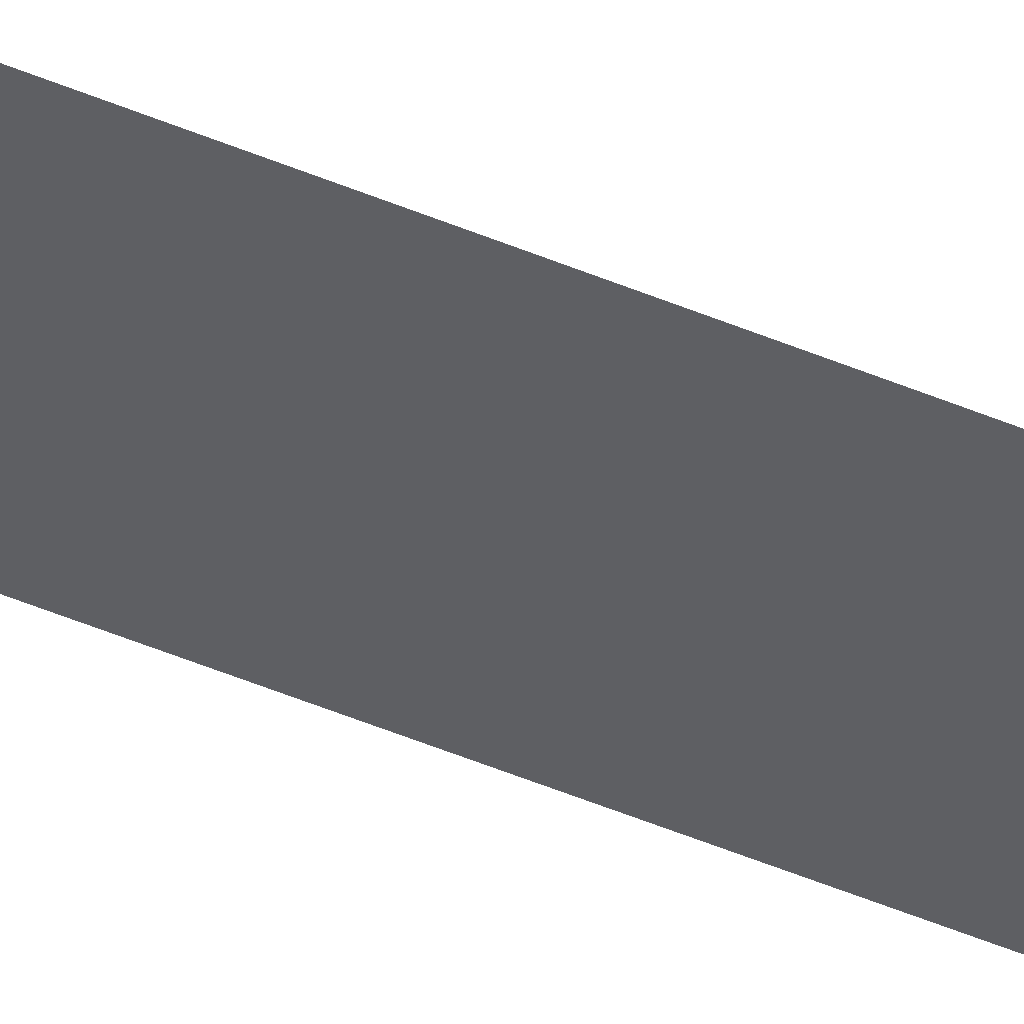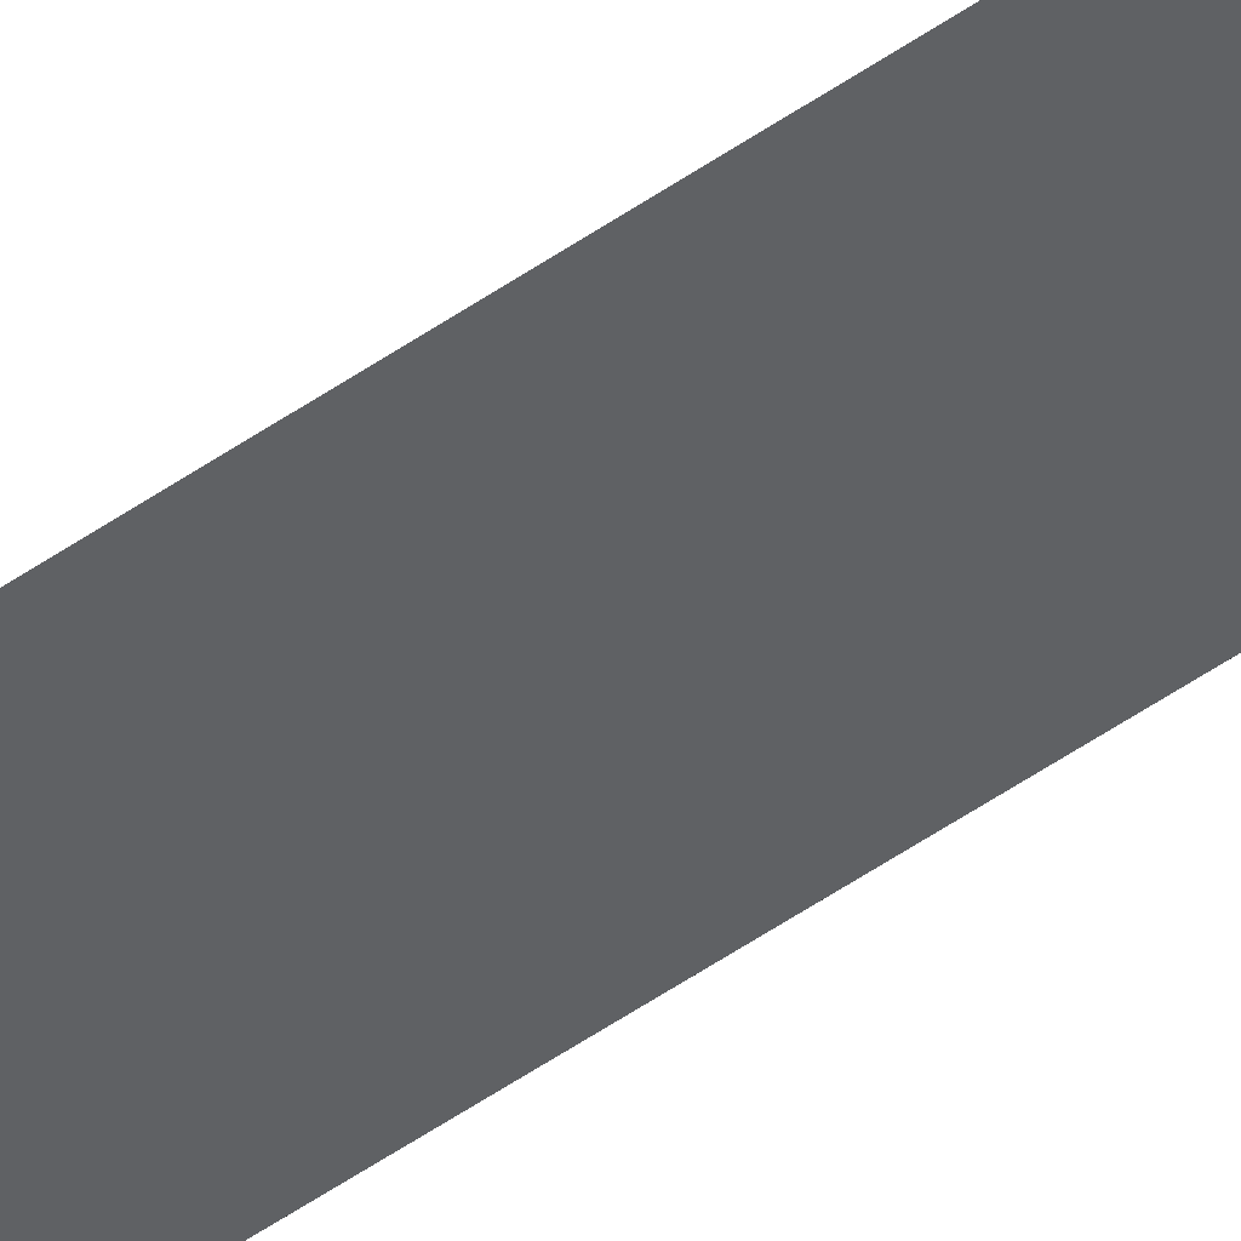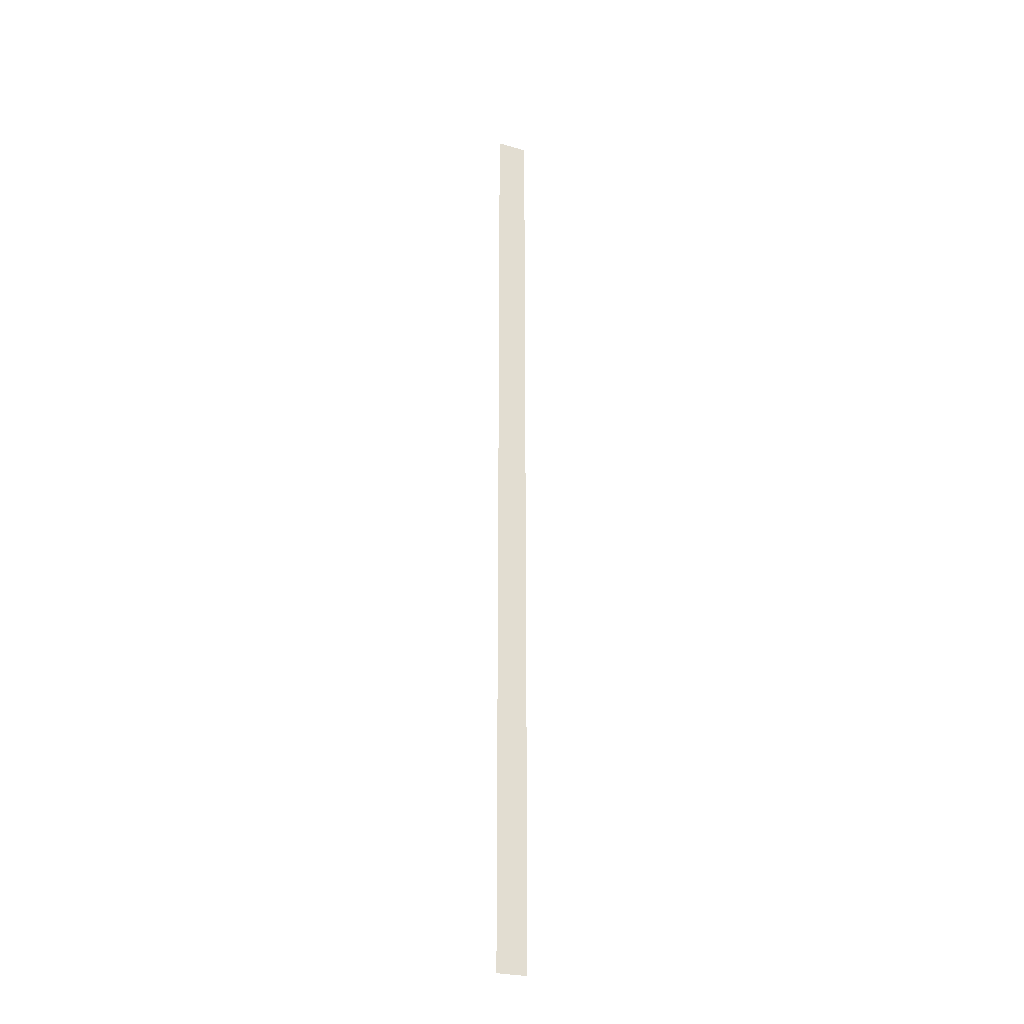
<metadata>
{"format":"obj","ext":"obj","renderer":"f3d","projection":"perspective","resolution":1024,"background":"white","views":[{"elev":-41.0,"azim":-118.4,"up":"+Y"},{"elev":-46.2,"azim":-50.5,"up":"+Y"},{"elev":-27.1,"azim":-23.8,"up":"+Z"}]}
</metadata>
<code>
o All_Top.283_Mesh.296
v -15.21 0.4508 23.07
v -15.21 0.4508 22.9
v -15.21 0.4508 22.73
v -15.21 0.4508 22.56
v -15.21 0.4508 22.39
v -15.21 0.4508 22.22
v -15.21 0.4508 22.05
v -15.21 0.4508 21.88
v -15.21 0.4508 21.71
v -15.21 0.4508 21.54
v -15.26 0.4508 23.07
v -15.26 0.4508 22.9
v -15.26 0.4508 22.73
v -15.26 0.4508 22.56
v -15.26 0.4508 22.39
v -15.26 0.4508 22.22
v -15.26 0.4508 22.05
v -15.26 0.4508 21.88
v -15.26 0.4508 21.71
v -15.26 0.4508 21.54
f 1 2 3 4 5 6 7 8 9 10 20 19 18 17 16 15 14 13 12 11

</code>
